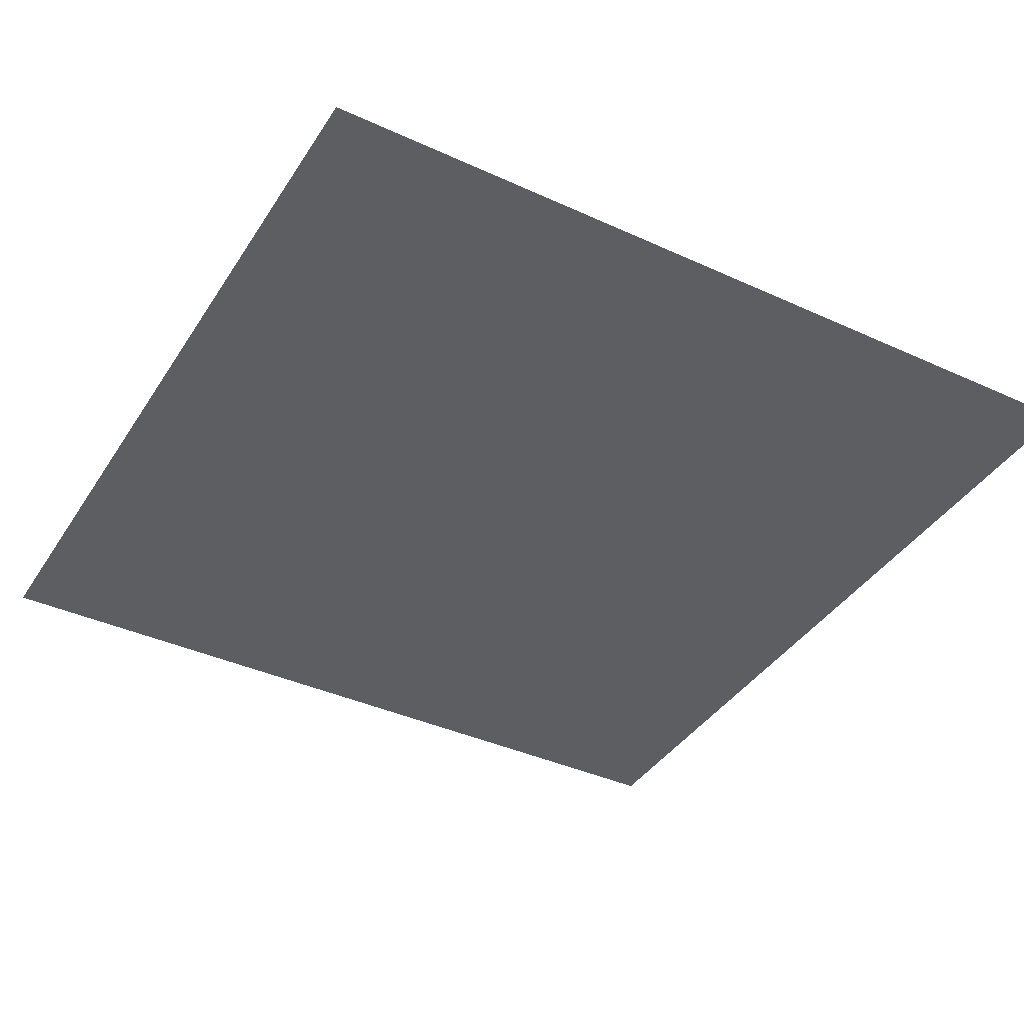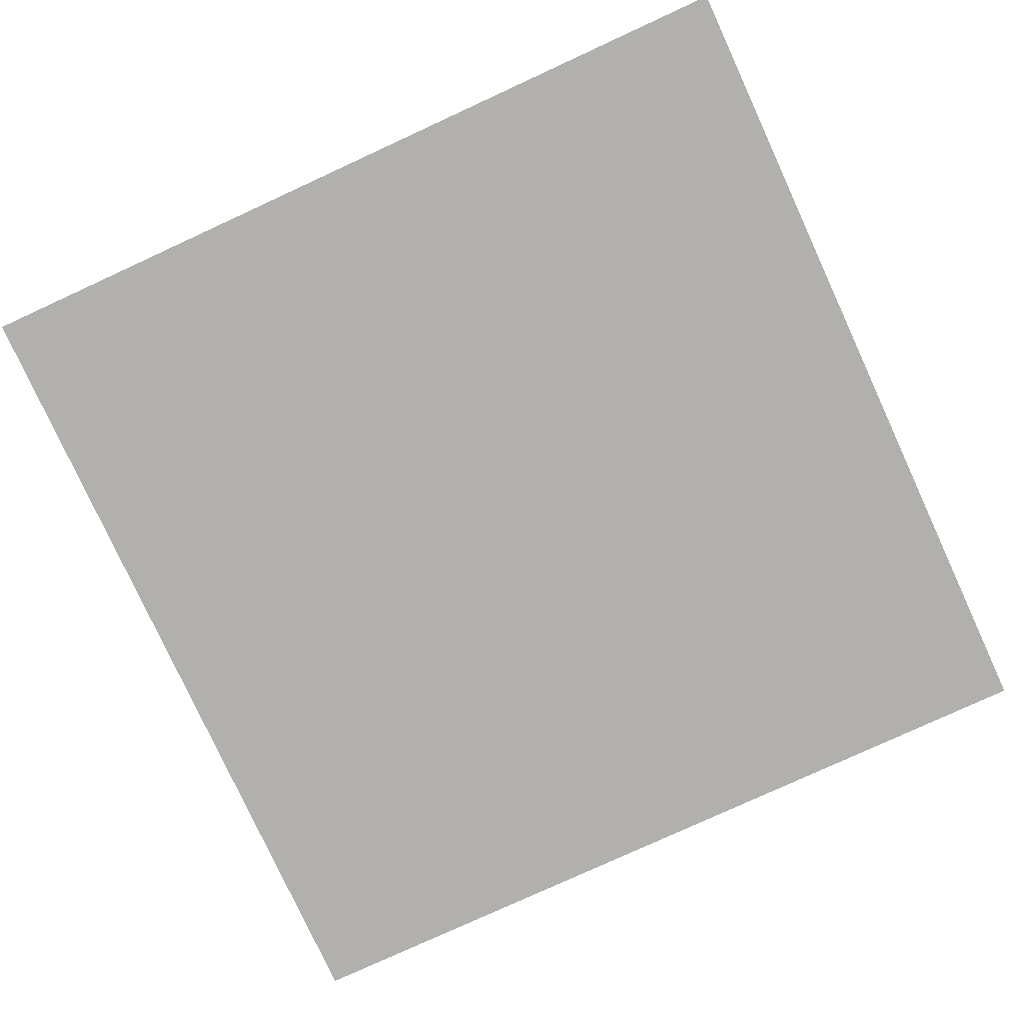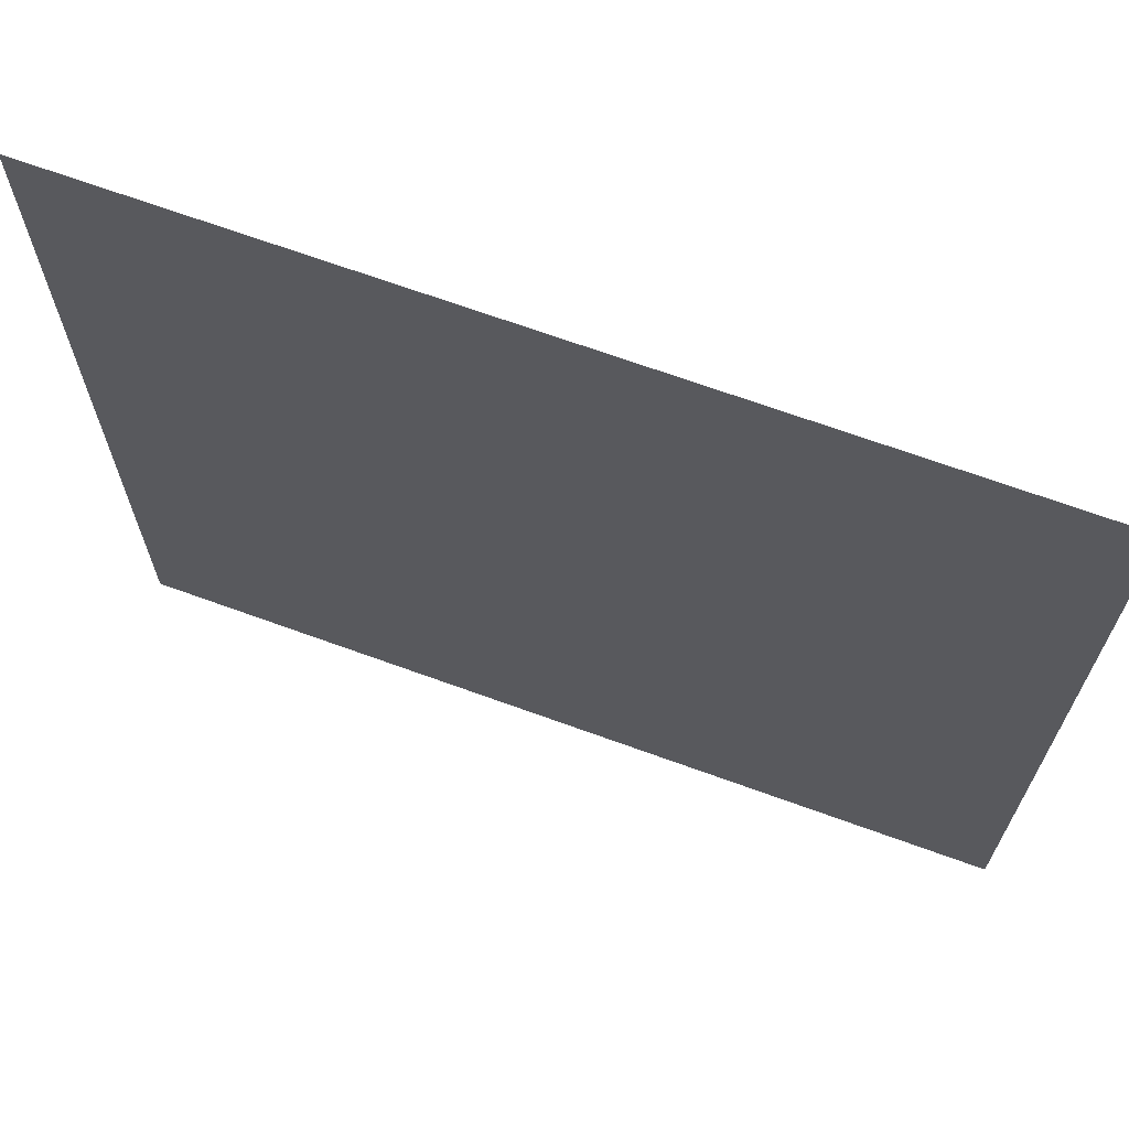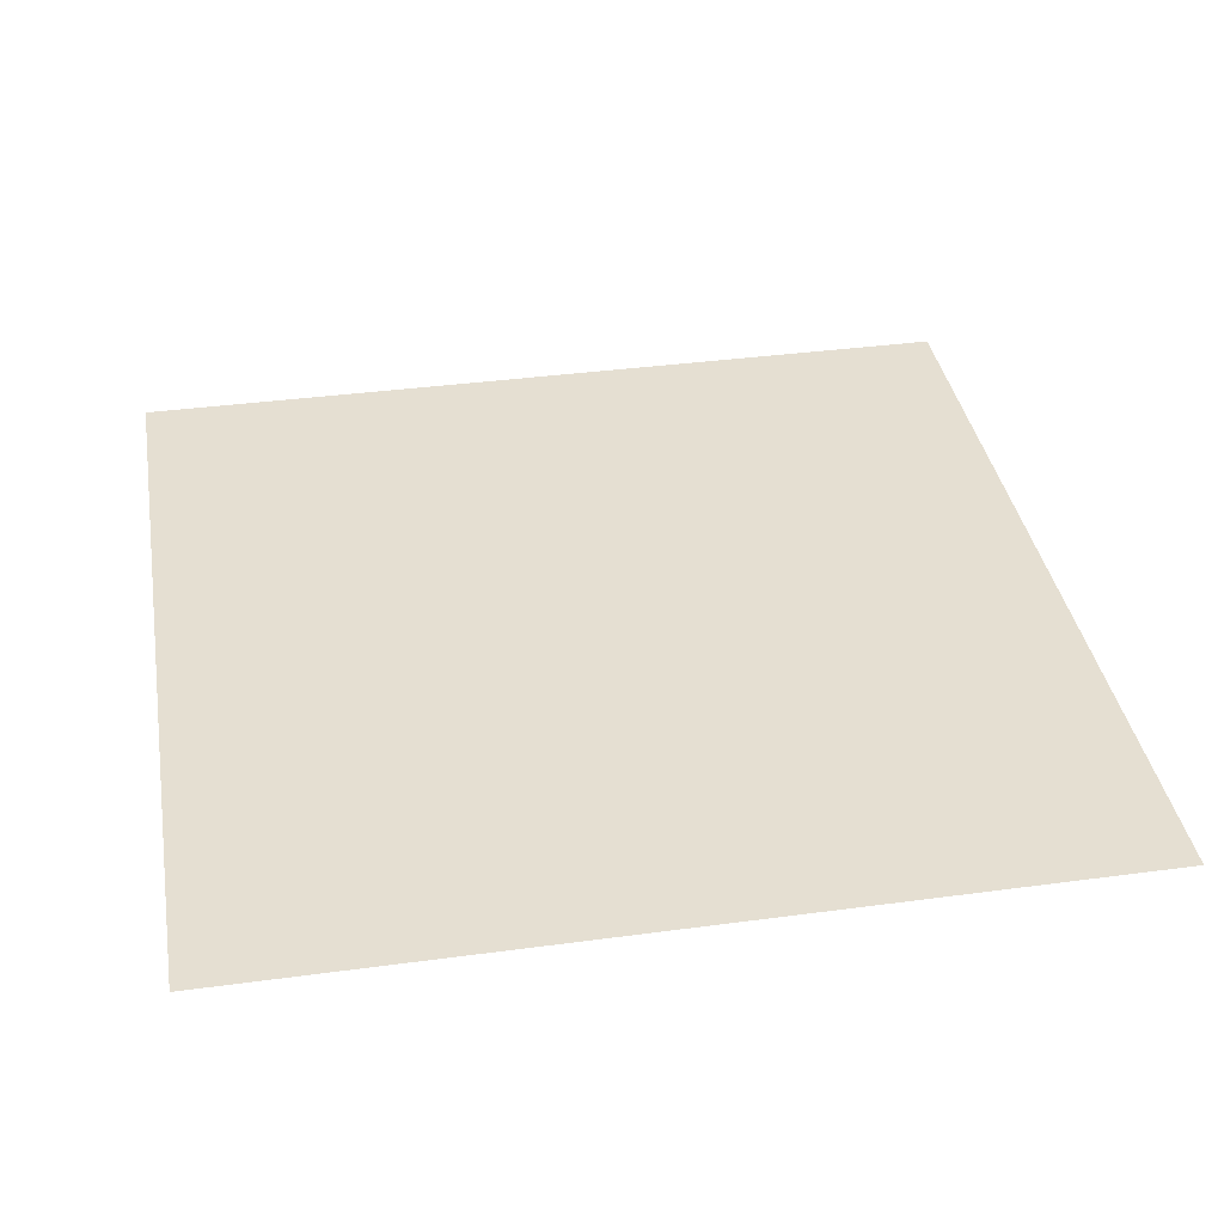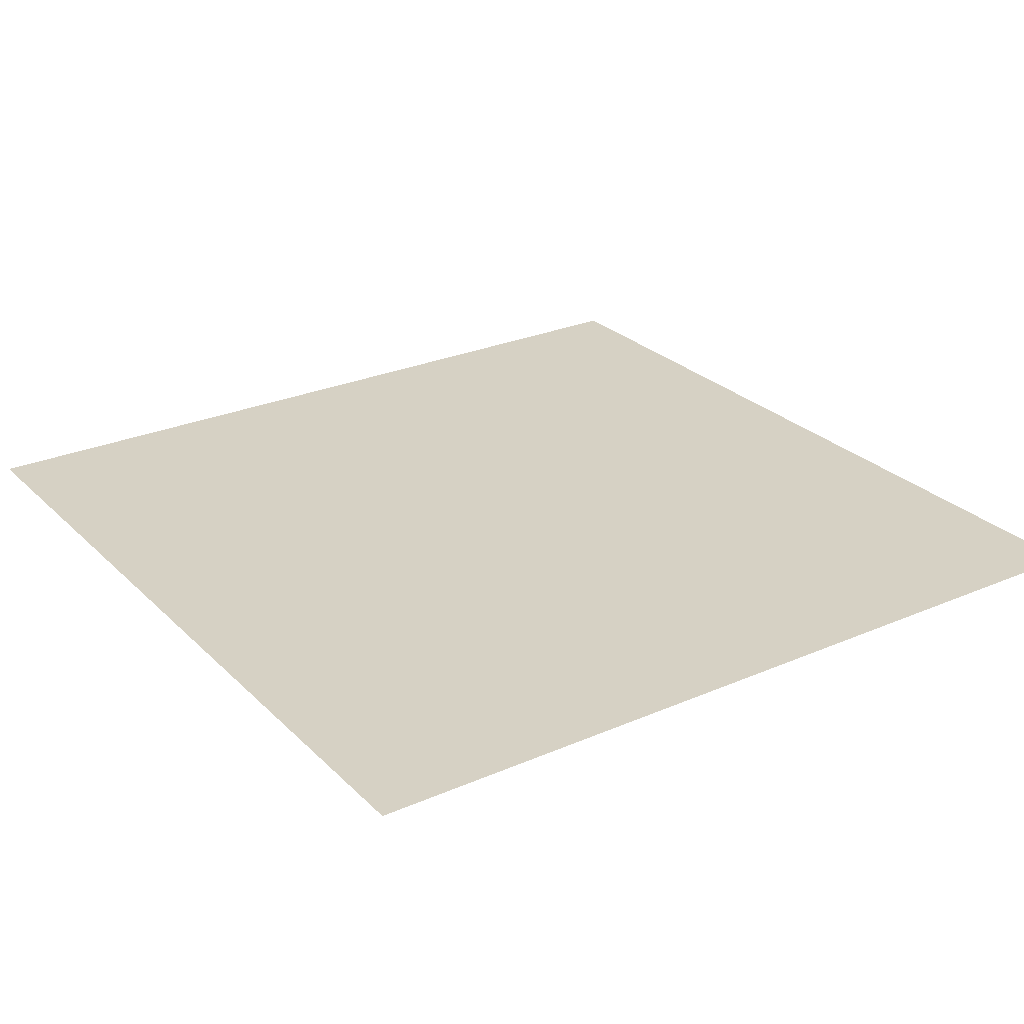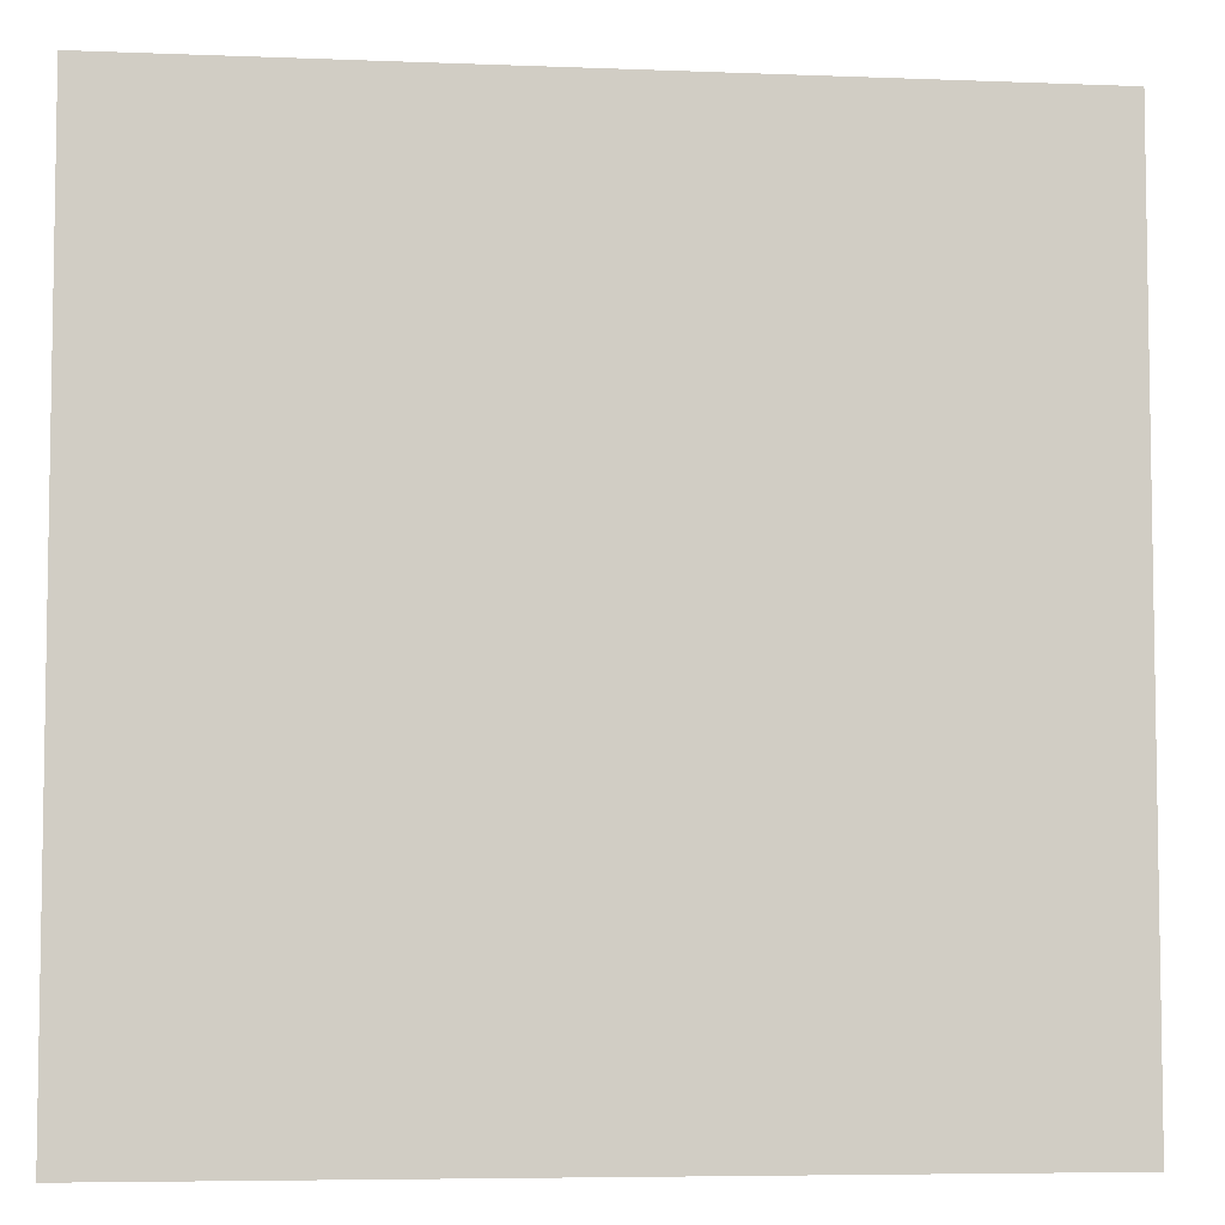
<metadata>
{"format":"obj","ext":"obj","renderer":"f3d","projection":"perspective","resolution":1024,"background":"white","views":[{"elev":-39.4,"azim":150.4,"up":"+Y"},{"elev":-78.7,"azim":114.7,"up":"+Y"},{"elev":68.7,"azim":-160.0,"up":"+Z"},{"elev":37.3,"azim":80.2,"up":"+Y"},{"elev":26.6,"azim":-34.2,"up":"+Y"},{"elev":-5.9,"azim":173.2,"up":"+Z"}]}
</metadata>
<code>
o Plane
v -2 -0 2
v 2 -0 2
v 2 0 -2
v -2 0 -2
f 1 2 3 4

</code>
